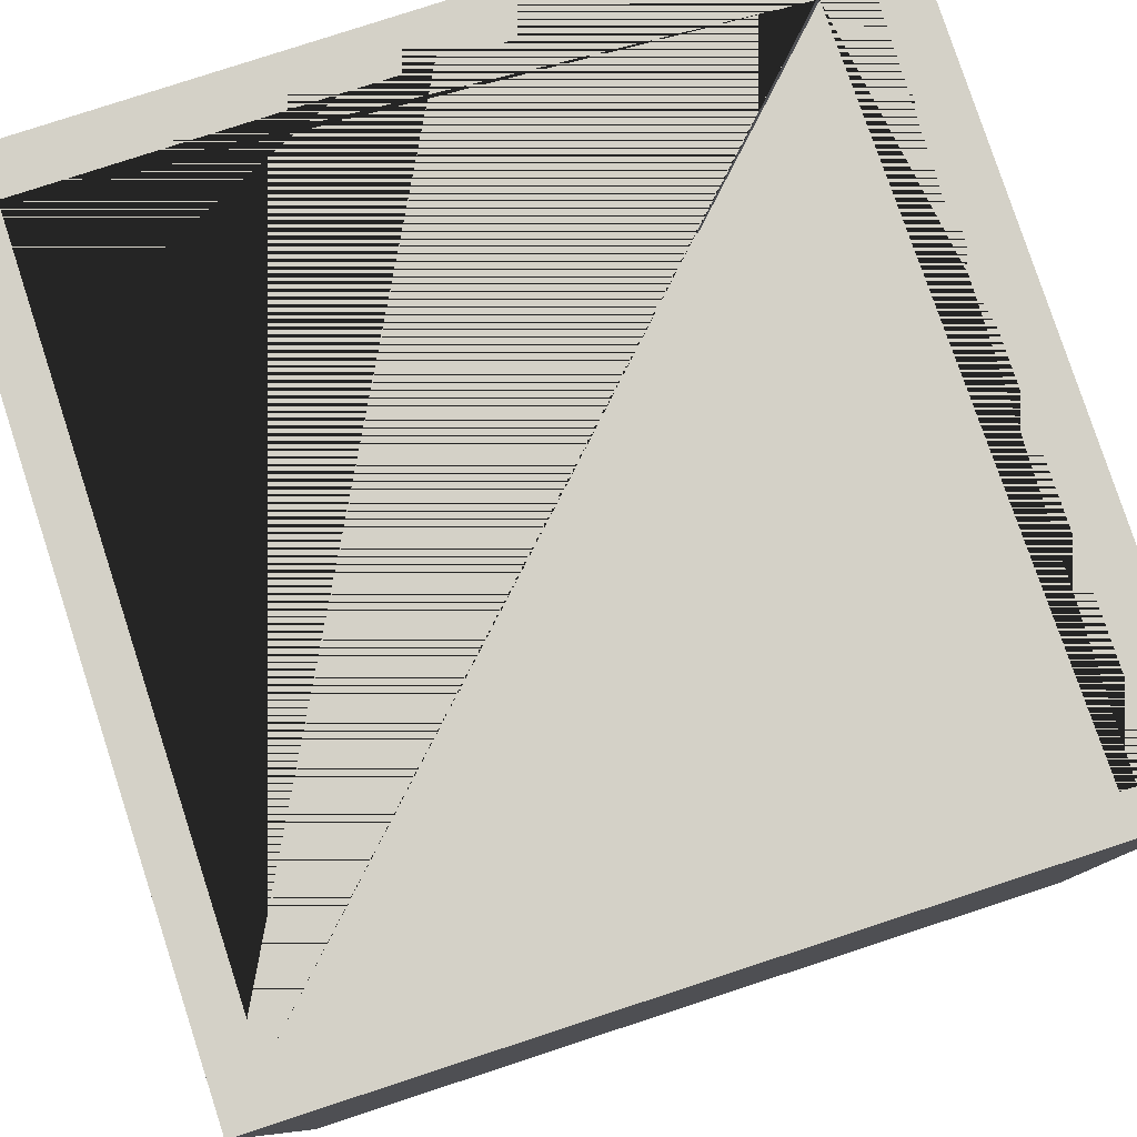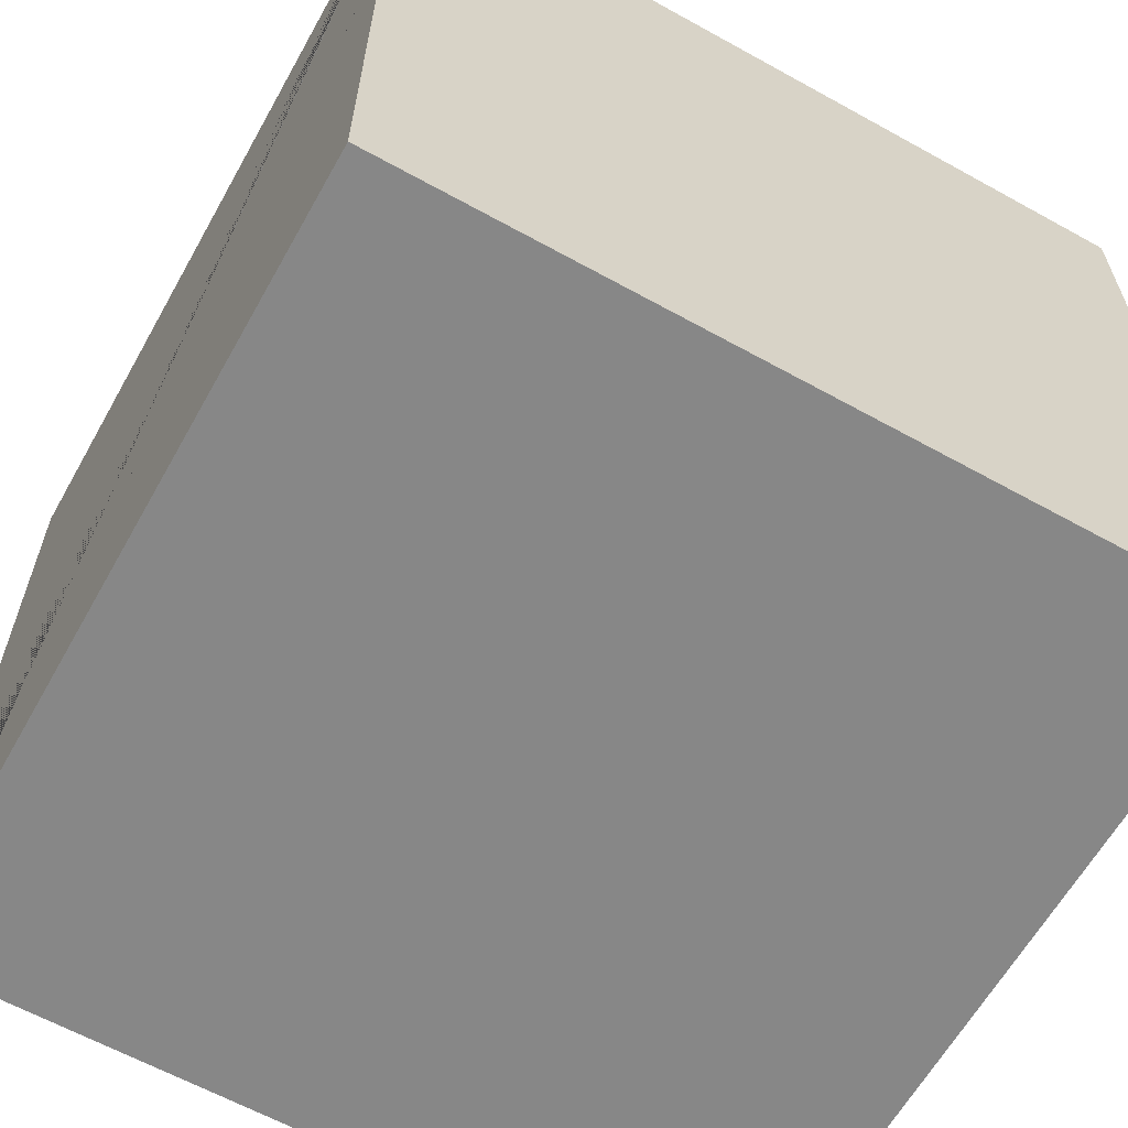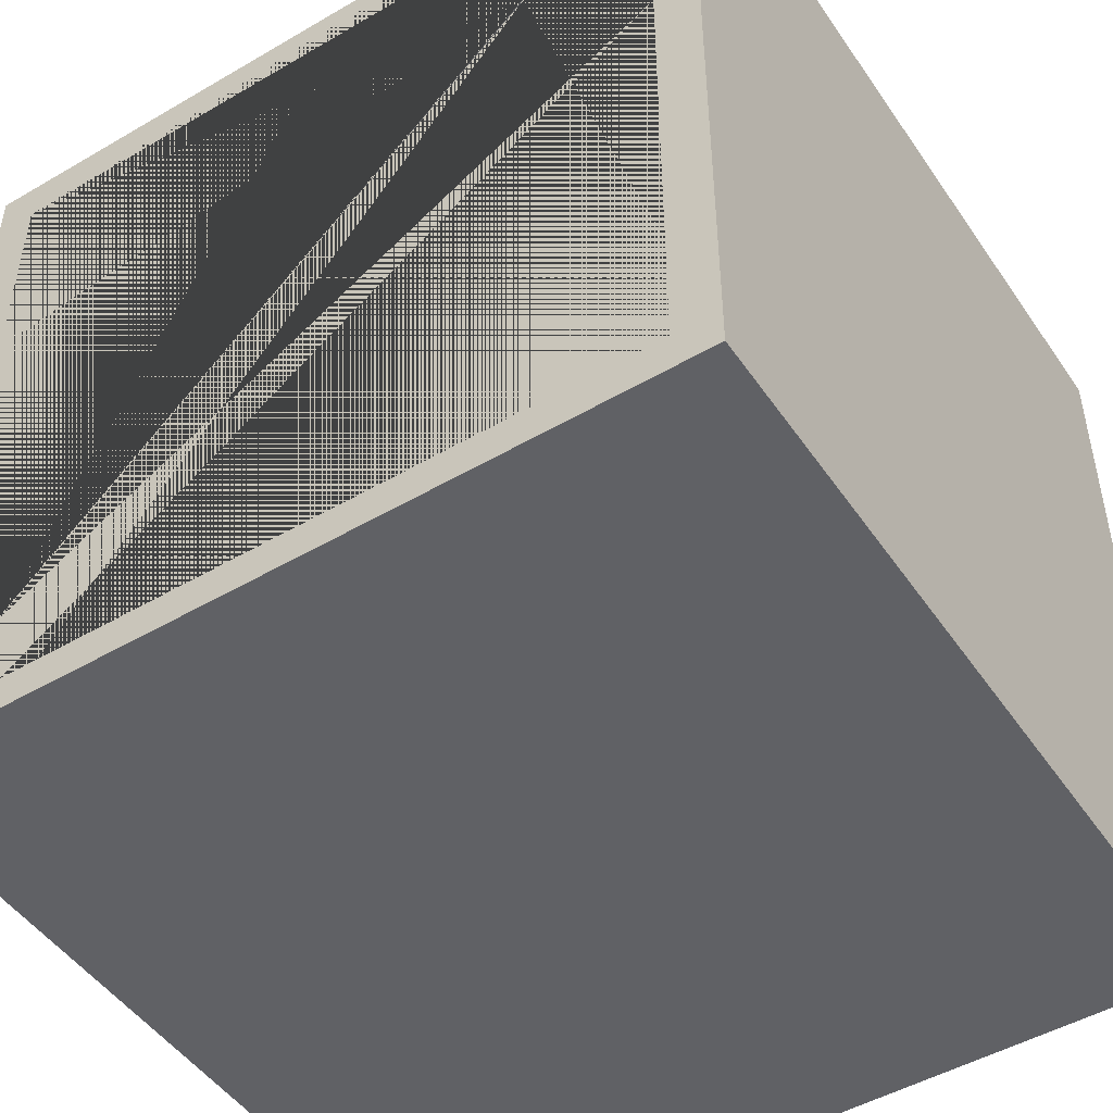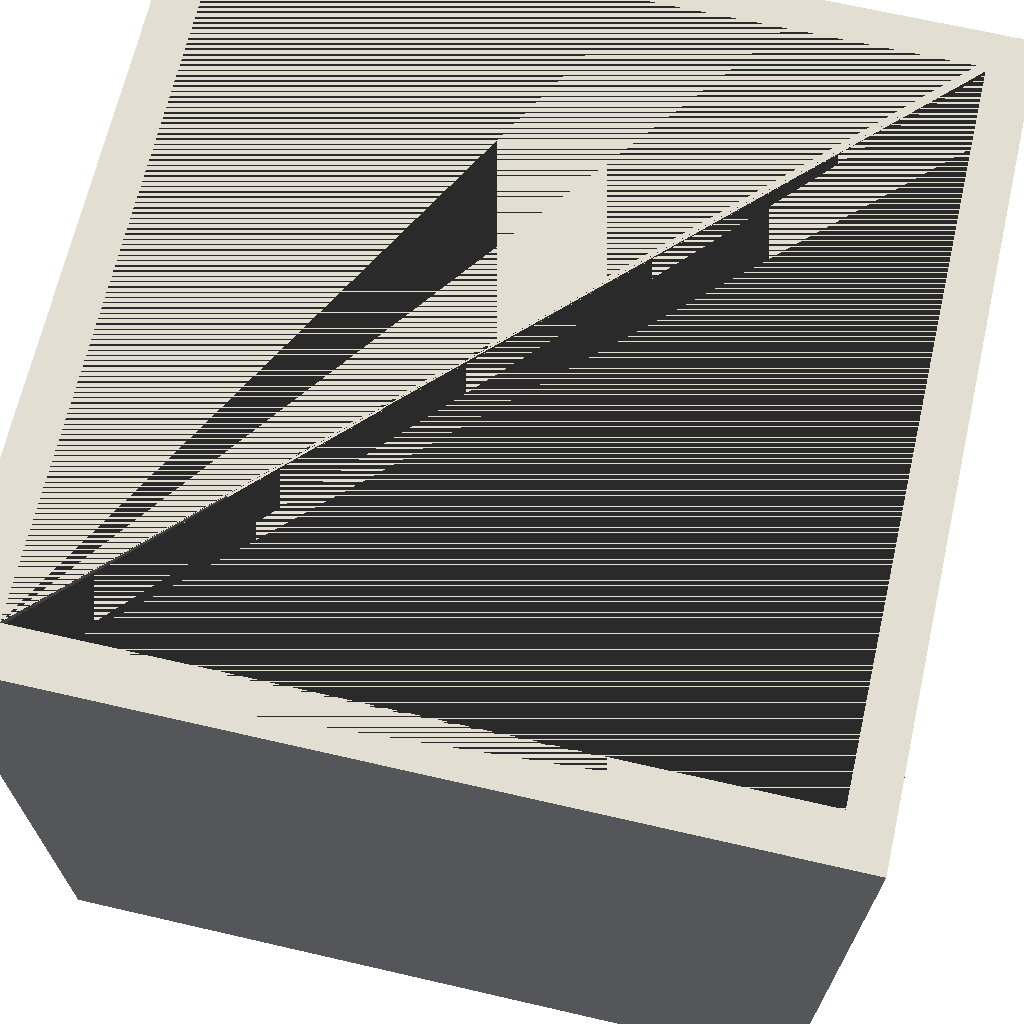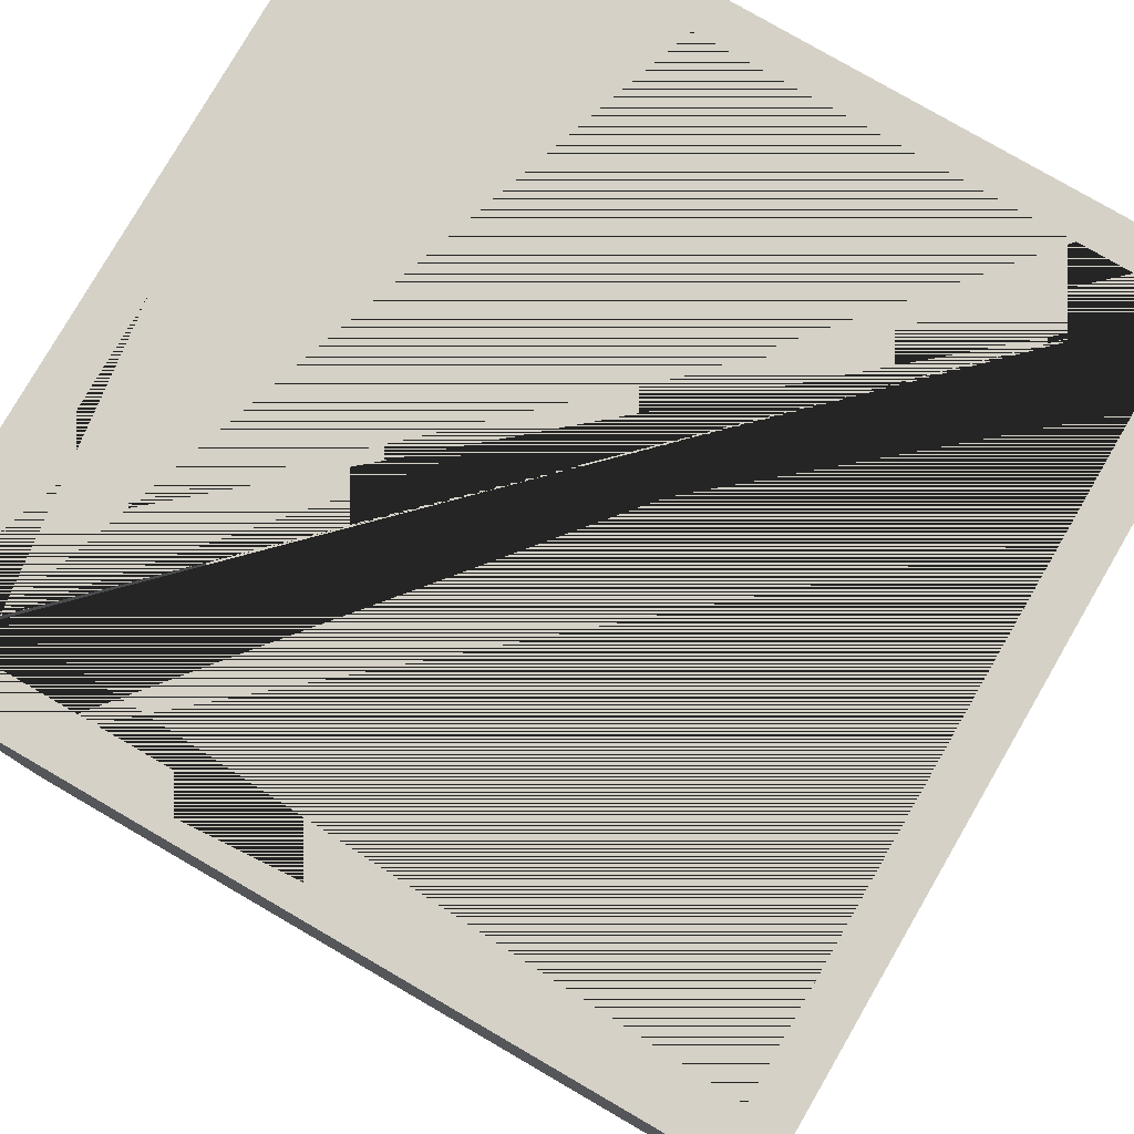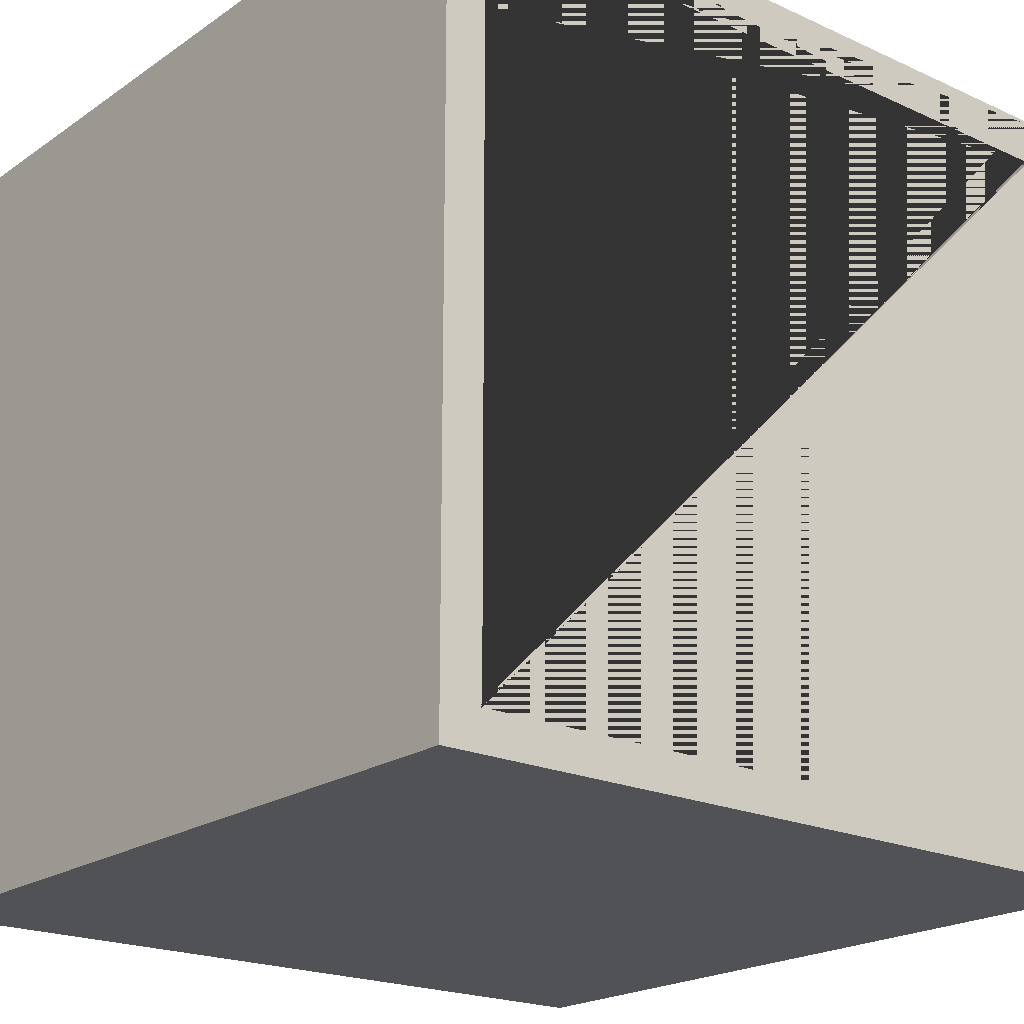
<metadata>
{"format":"obj","ext":"obj","renderer":"f3d","projection":"perspective","resolution":1024,"background":"white","views":[{"elev":79.8,"azim":161.9,"up":"+Y"},{"elev":-62.6,"azim":-119.3,"up":"+Z"},{"elev":-48.6,"azim":-147.0,"up":"+Z"},{"elev":67.8,"azim":13.0,"up":"+Y"},{"elev":79.4,"azim":30.1,"up":"+Y"},{"elev":-20.6,"azim":140.6,"up":"+Z"}]}
</metadata>
<code>
o Cube
v -0.7332 -0.2093 -0.6843
v 1.053 -0.2093 -0.6843
v 1.053 -0.2093 1.102
v -0.7397 -0.4248 1.123
v -0.7397 -0.4248 -0.6628
v 1.046 -0.4248 -0.6628
v 1.046 -0.4248 1.123
v -0.7397 1.361 1.123
v -0.7397 1.361 -0.6628
v 1.046 1.361 1.123
v -0.8432 -0.5317 1.222
v -0.8432 -0.5317 -0.7778
v 1.157 -0.5317 -0.7778
v 1.157 -0.5317 1.222
v -0.8432 1.468 1.222
v -0.8432 1.468 -0.7778
v 1.157 1.468 -0.7778
v 1.157 1.468 1.222
v -0.7332 1.468 1.102
v -0.7332 1.361 1.102
v -0.7332 -0.2093 -0.6628
v -0.7332 1.468 -0.6843
v -0.7332 1.361 -0.6628
v 1.053 1.468 -0.6843
v 1.046 -0.2093 -0.6628
v 1.053 1.468 1.102
v 1.046 -0.2093 1.102
v 1.046 1.361 1.102
f 1 2 24 22
f 2 3 26 24
f 4 7 6 5
f 8 9 23 20 28 10
f 4 5 9 8
f 5 6 25 21 23 9
f 6 7 10 28 27 25
f 8 10 7 4
f 11 12 13 14
f 15 18 17 24 26 19
f 11 15 16 12
f 12 16 17 13
f 13 17 18 14
f 15 11 14 18
f 26 3 27 28 20 19
f 21 1 22 19 20 23
f 27 3 2 1 21 25
f 19 22 24 17 16 15

</code>
